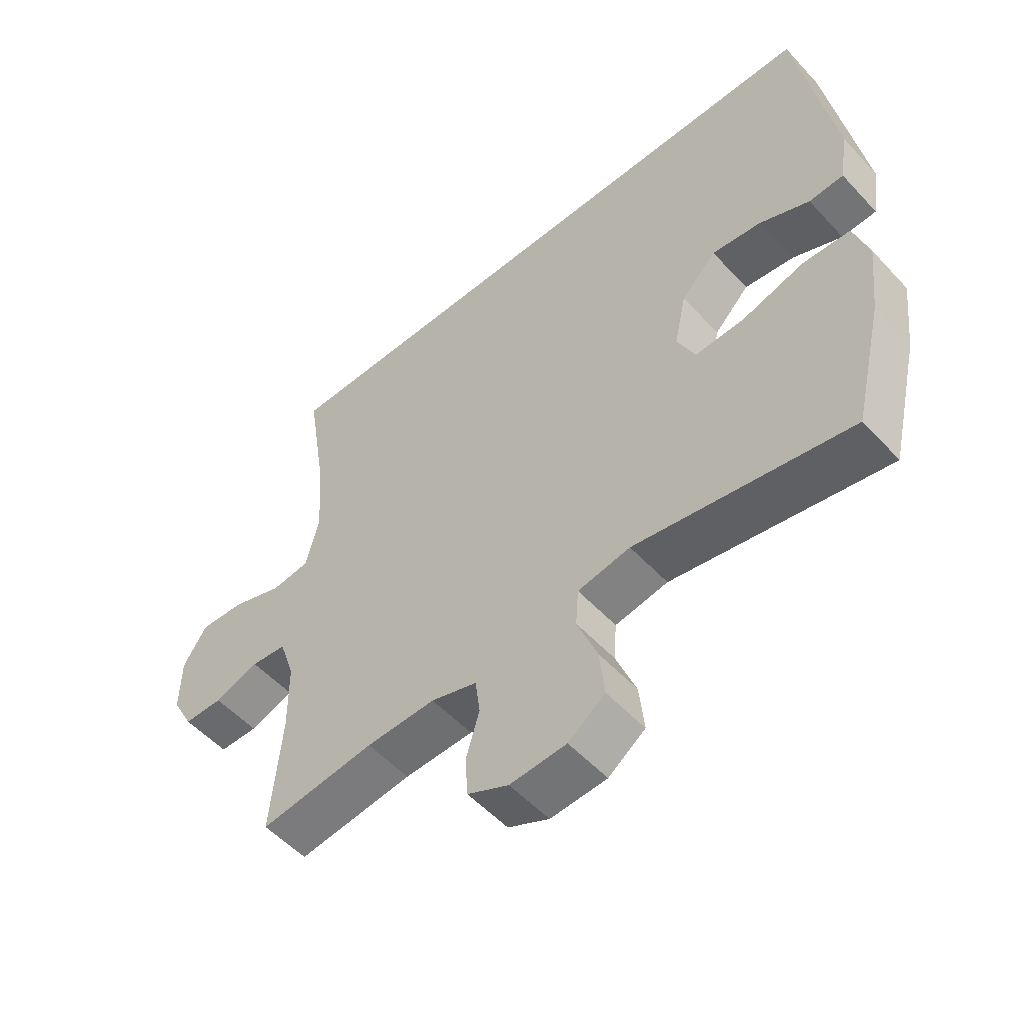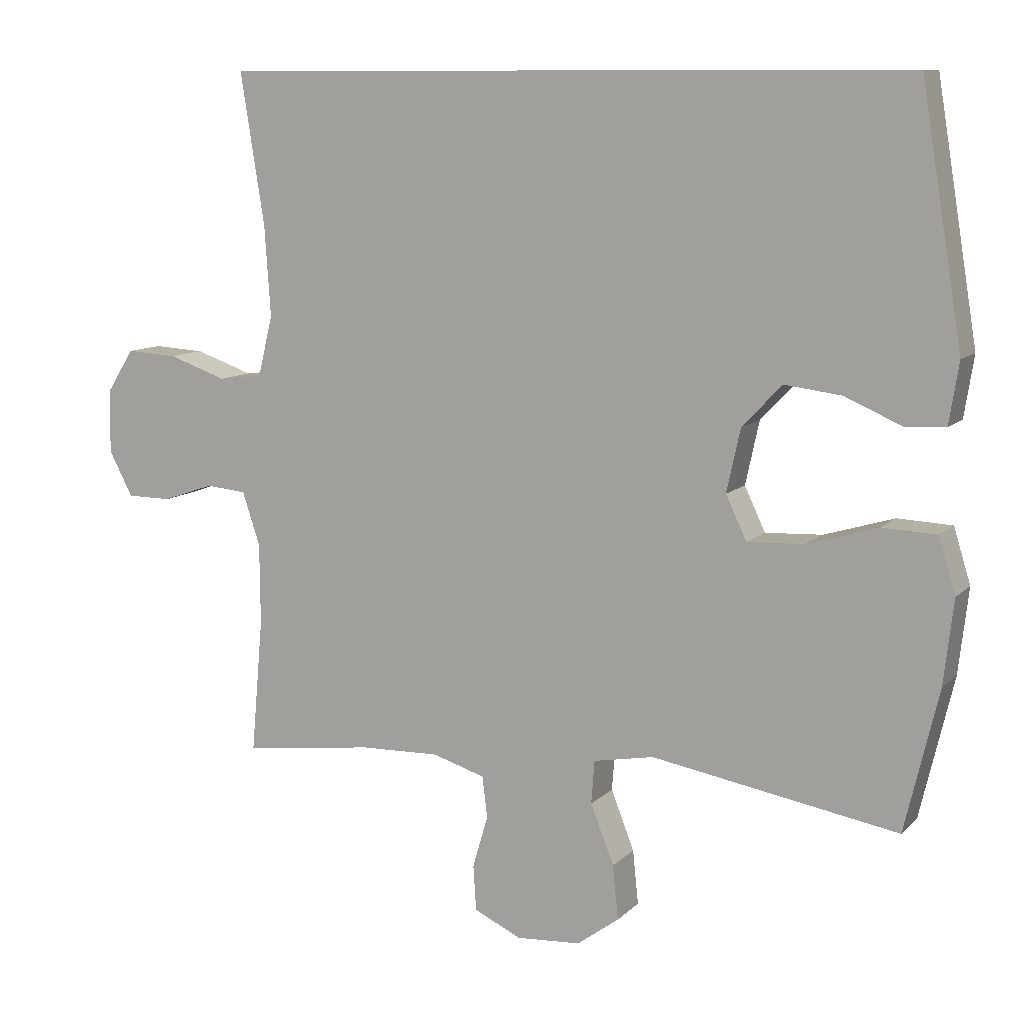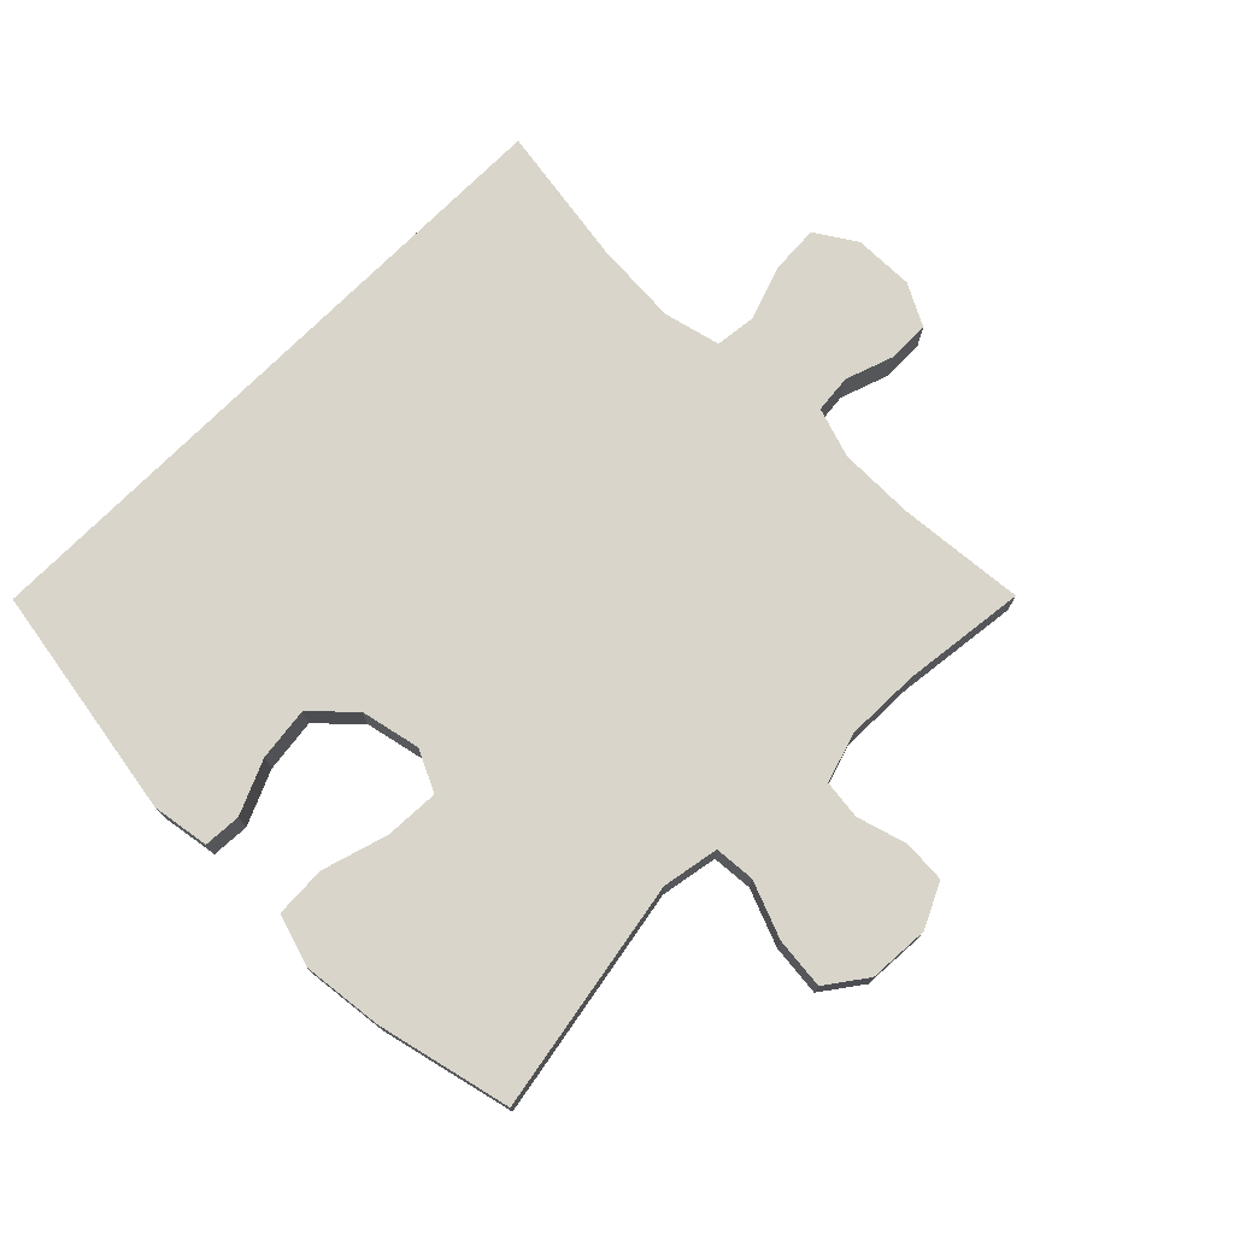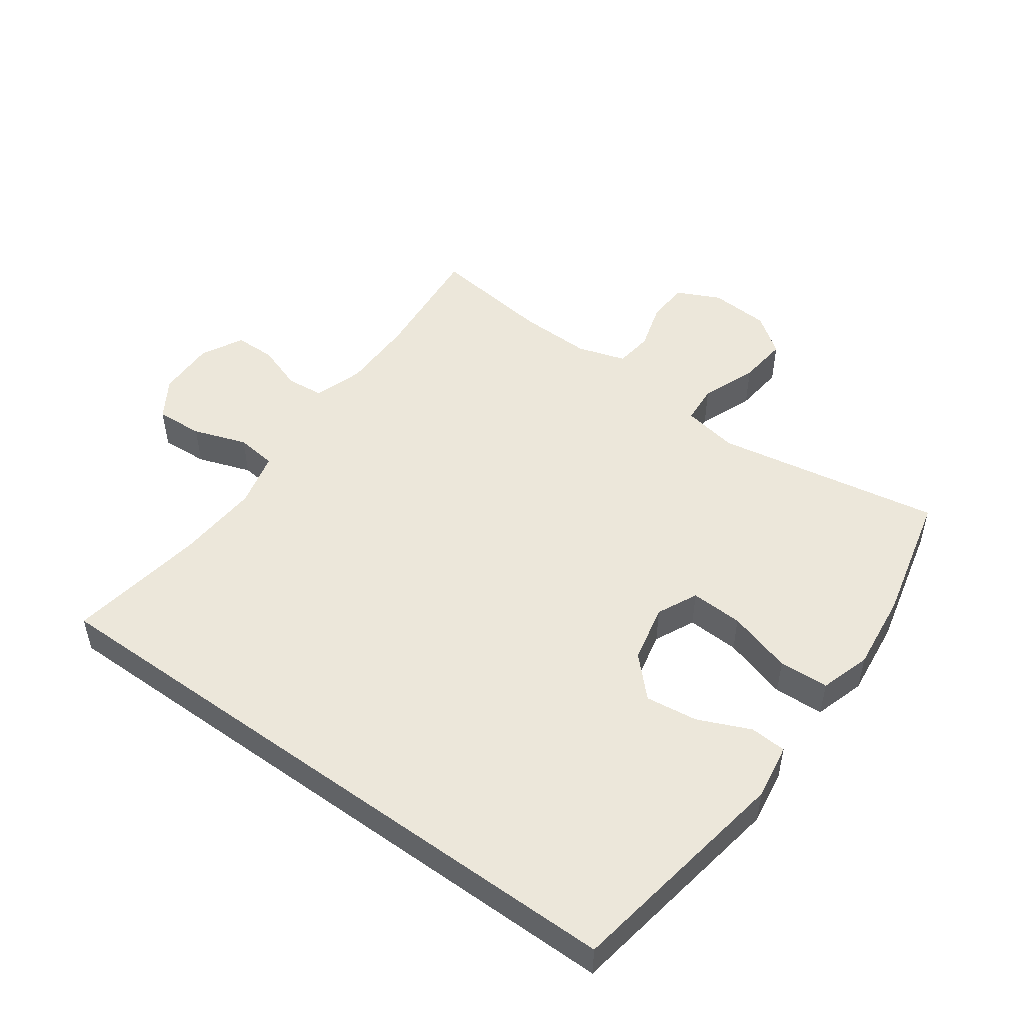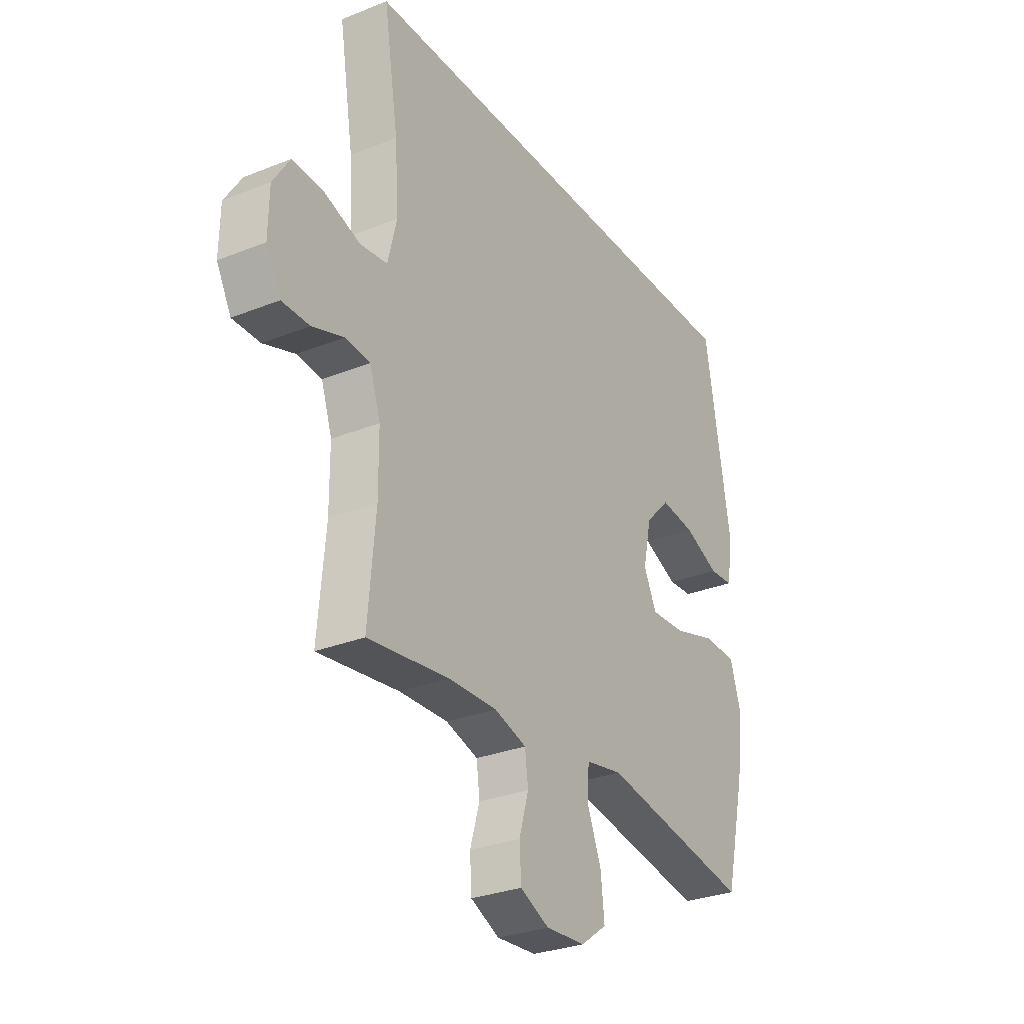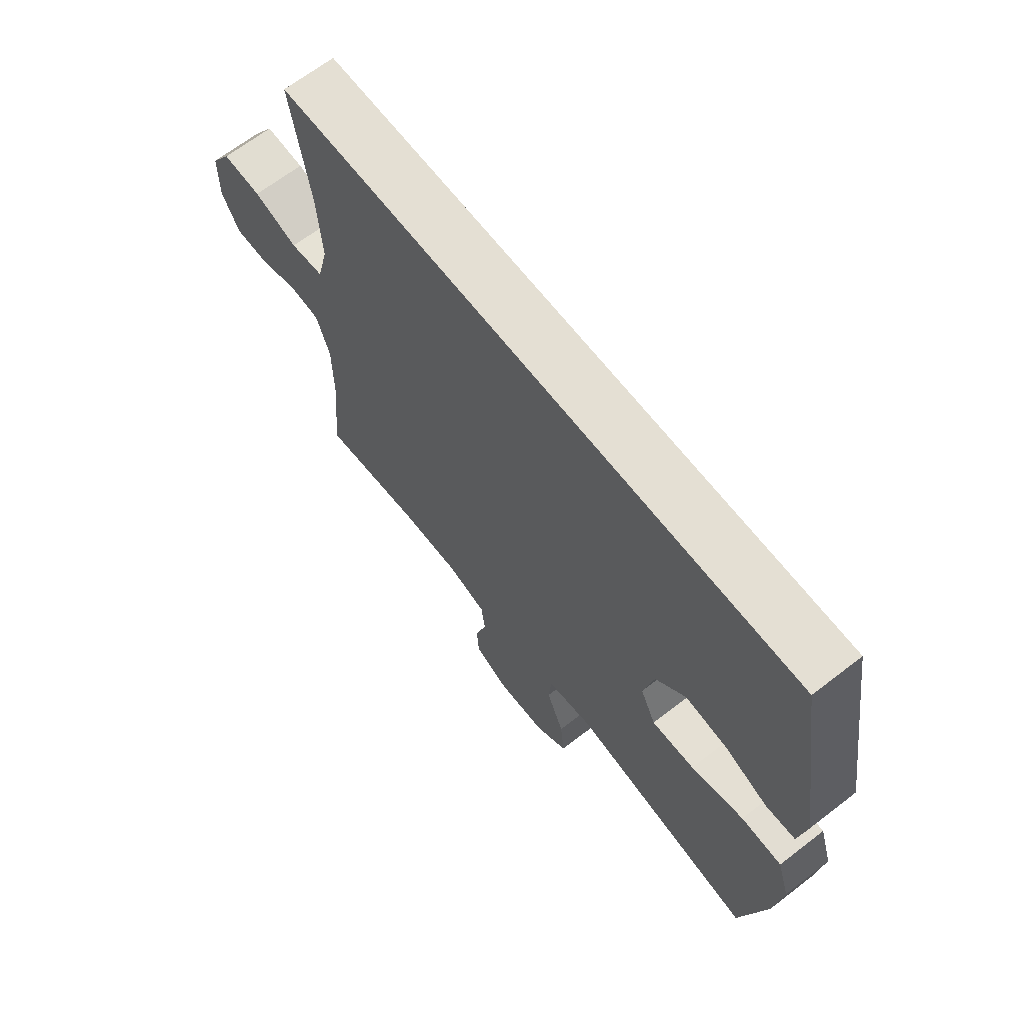
<metadata>
{"format":"obj","ext":"obj","renderer":"f3d","projection":"perspective","resolution":1024,"background":"white","views":[{"elev":-53.5,"azim":41.5,"up":"+Z"},{"elev":10.0,"azim":25.1,"up":"+Z"},{"elev":74.4,"azim":134.8,"up":"+Y"},{"elev":50.6,"azim":35.8,"up":"+Y"},{"elev":-29.5,"azim":-59.4,"up":"+Z"},{"elev":66.5,"azim":52.2,"up":"+Z"}]}
</metadata>
<code>
o path9152
v -0.2888 0.0375 -0.4518
v -0.1739 0.0375 -0.4489
v -0.09758 0.0375 -0.4726
v -0.09009 0.0375 -0.5323
v -0.1124 0.0375 -0.6086
v -0.1082 0.0375 -0.6742
v -0.04005 0.0375 -0.7065
v 0.05347 0.0375 -0.7006
v 0.1148 0.0375 -0.6559
v 0.1066 0.0375 -0.5772
v 0.07278 0.0375 -0.4907
v 0.07755 0.0375 -0.4282
v 0.1649 0.0375 -0.4122
v 0.522 0.0375 -0.4754
v 0.5708 0.0375 -0.2699
v 0.585 0.0375 -0.147
v 0.5605 0.0375 -0.06716
v 0.4818 0.0375 -0.06346
v 0.3798 0.0375 -0.09392
v 0.2971 0.0375 -0.09767
v 0.2671 0.0375 -0.03396
v 0.287 0.0375 0.05769
v 0.3451 0.0375 0.1176
v 0.4273 0.0375 0.1071
v 0.5102 0.0375 0.07084
v 0.5676 0.0375 0.07437
v 0.5817 0.0375 0.1627
v 0.522 0.0375 0.5263
v -0.4799 0.0375 0.5263
v -0.4451 0.0375 0.3075
v -0.4363 0.0375 0.1759
v -0.4578 0.0375 0.0886
v -0.5216 0.0375 0.08088
v -0.6058 0.0375 0.1102
v -0.6802 0.0375 0.1148
v -0.7198 0.0375 0.05233
v -0.7213 0.0375 -0.03999
v -0.6867 0.0375 -0.1053
v -0.622 0.0375 -0.1059
v -0.5478 0.0375 -0.0803
v -0.489 0.0375 -0.08611
v -0.4635 0.0375 -0.1632
v -0.4626 0.0375 -0.2802
v -0.4799 0.0375 -0.4754
v -0.2888 -0.0375 -0.4518
v -0.1739 -0.0375 -0.4489
v -0.09758 -0.0375 -0.4726
v -0.09009 -0.0375 -0.5323
v -0.1124 -0.0375 -0.6086
v -0.1082 -0.0375 -0.6742
v -0.04005 -0.0375 -0.7065
v 0.05347 -0.0375 -0.7006
v 0.1148 -0.0375 -0.6559
v 0.1066 -0.0375 -0.5772
v 0.07278 -0.0375 -0.4907
v 0.07755 -0.0375 -0.4282
v 0.1649 -0.0375 -0.4122
v 0.522 -0.0375 -0.4754
v 0.5708 -0.0375 -0.2699
v 0.585 -0.0375 -0.147
v 0.5605 -0.0375 -0.06716
v 0.4818 -0.0375 -0.06346
v 0.3798 -0.0375 -0.09392
v 0.2971 -0.0375 -0.09767
v 0.2671 -0.0375 -0.03396
v 0.287 -0.0375 0.05769
v 0.3451 -0.0375 0.1176
v 0.4273 -0.0375 0.1071
v 0.5102 -0.0375 0.07084
v 0.5676 -0.0375 0.07437
v 0.5817 -0.0375 0.1627
v 0.522 -0.0375 0.5263
v -0.4799 -0.0375 0.5263
v -0.4451 -0.0375 0.3075
v -0.4363 -0.0375 0.1759
v -0.4578 -0.0375 0.0886
v -0.5216 -0.0375 0.08088
v -0.6058 -0.0375 0.1102
v -0.6802 -0.0375 0.1148
v -0.7198 -0.0375 0.05233
v -0.7213 -0.0375 -0.03999
v -0.6867 -0.0375 -0.1053
v -0.622 -0.0375 -0.1059
v -0.5478 -0.0375 -0.0803
v -0.489 -0.0375 -0.08611
v -0.4635 -0.0375 -0.1632
v -0.4626 -0.0375 -0.2802
v -0.4799 -0.0375 -0.4754
v -0.1082 0.0375 -0.6742
v -0.1082 0.0375 -0.6742
v -0.04005 0.0375 -0.7065
v 0.05347 0.0375 -0.7006
v 0.1148 0.0375 -0.6559
v -0.1124 0.0375 -0.6086
v 0.1066 0.0375 -0.5772
v -0.09009 0.0375 -0.5323
v 0.07278 0.0375 -0.4907
v -0.09758 0.0375 -0.4726
v -0.09758 0.0375 -0.4726
v 0.07755 0.0375 -0.4282
v 0.07755 0.0375 -0.4282
v -0.1739 0.0375 -0.4489
v -0.4799 0.0375 -0.4754
v -0.4799 0.0375 -0.4754
v -0.2888 0.0375 -0.4518
v 0.1649 0.0375 -0.4122
v 0.522 0.0375 -0.4754
v 0.522 0.0375 -0.4754
v -0.4626 0.0375 -0.2802
v 0.5708 0.0375 -0.2699
v -0.4635 0.0375 -0.1632
v 0.585 0.0375 -0.147
v -0.489 0.0375 -0.08611
v -0.489 0.0375 -0.08611
v 0.3798 0.0375 -0.09392
v 0.2971 0.0375 -0.09767
v 0.2971 0.0375 -0.09767
v 0.5605 0.0375 -0.06716
v 0.5605 0.0375 -0.06716
v -0.6867 0.0375 -0.1053
v -0.6867 0.0375 -0.1053
v -0.622 0.0375 -0.1059
v -0.5478 0.0375 -0.0803
v -0.7213 0.0375 -0.03999
v 0.2671 0.0375 -0.03396
v 0.4818 0.0375 -0.06346
v -0.7198 0.0375 0.05233
v 0.287 0.0375 0.05769
v -0.6802 0.0375 0.1148
v -0.6802 0.0375 0.1148
v 0.3451 0.0375 0.1176
v 0.4273 0.0375 0.1071
v 0.5102 0.0375 0.07084
v 0.5676 0.0375 0.07437
v 0.5676 0.0375 0.07437
v 0.5817 0.0375 0.1627
v -0.6058 0.0375 0.1102
v -0.5216 0.0375 0.08088
v -0.4578 0.0375 0.0886
v -0.4578 0.0375 0.0886
v -0.4363 0.0375 0.1759
v -0.4451 0.0375 0.3075
v -0.4799 0.0375 0.5263
v -0.4799 0.0375 0.5263
v 0.522 0.0375 0.5263
v 0.522 0.0375 0.5263
v -0.1082 -0.0375 -0.6742
v -0.1082 -0.0375 -0.6742
v -0.04005 -0.0375 -0.7065
v 0.05347 -0.0375 -0.7006
v 0.1148 -0.0375 -0.6559
v -0.1124 -0.0375 -0.6086
v 0.1066 -0.0375 -0.5772
v -0.09009 -0.0375 -0.5323
v 0.07278 -0.0375 -0.4907
v -0.09758 -0.0375 -0.4726
v -0.09758 -0.0375 -0.4726
v 0.07755 -0.0375 -0.4282
v 0.07755 -0.0375 -0.4282
v -0.1739 -0.0375 -0.4489
v -0.4799 -0.0375 -0.4754
v -0.4799 -0.0375 -0.4754
v -0.2888 -0.0375 -0.4518
v 0.1649 -0.0375 -0.4122
v 0.522 -0.0375 -0.4754
v 0.522 -0.0375 -0.4754
v -0.4626 -0.0375 -0.2802
v 0.5708 -0.0375 -0.2699
v -0.4635 -0.0375 -0.1632
v 0.585 -0.0375 -0.147
v -0.489 -0.0375 -0.08611
v -0.489 -0.0375 -0.08611
v 0.3798 -0.0375 -0.09392
v 0.2971 -0.0375 -0.09767
v 0.2971 -0.0375 -0.09767
v 0.5605 -0.0375 -0.06716
v 0.5605 -0.0375 -0.06716
v -0.6867 -0.0375 -0.1053
v -0.6867 -0.0375 -0.1053
v -0.622 -0.0375 -0.1059
v -0.5478 -0.0375 -0.0803
v -0.7213 -0.0375 -0.03999
v 0.2671 -0.0375 -0.03396
v 0.4818 -0.0375 -0.06346
v -0.7198 -0.0375 0.05233
v 0.287 -0.0375 0.05769
v -0.6802 -0.0375 0.1148
v -0.6802 -0.0375 0.1148
v 0.3451 -0.0375 0.1176
v 0.4273 -0.0375 0.1071
v 0.5102 -0.0375 0.07084
v 0.5676 -0.0375 0.07437
v 0.5676 -0.0375 0.07437
v 0.5817 -0.0375 0.1627
v -0.6058 -0.0375 0.1102
v -0.5216 -0.0375 0.08088
v -0.4578 -0.0375 0.0886
v -0.4578 -0.0375 0.0886
v -0.4363 -0.0375 0.1759
v -0.4451 -0.0375 0.3075
v -0.4799 -0.0375 0.5263
v -0.4799 -0.0375 0.5263
v 0.522 -0.0375 0.5263
v 0.522 -0.0375 0.5263
f 201 189 203
f 195 181 196
f 183 158 174
f 197 183 199
f 199 186 200
f 196 181 171
f 203 189 190
f 168 173 164
f 154 155 156
f 155 154 153
f 171 169 197
f 158 156 155
f 149 152 147
f 185 182 195
f 203 190 194
f 153 150 151
f 173 168 170
f 168 164 165
f 156 158 160
f 181 195 180
f 169 160 183
f 173 170 184
f 158 164 174
f 182 180 195
f 183 160 158
f 184 170 176
f 197 169 183
f 180 182 178
f 186 189 200
f 190 191 194
f 199 183 186
f 167 160 169
f 149 153 152
f 187 185 195
f 163 167 161
f 196 171 197
f 153 149 150
f 174 164 173
f 194 191 192
f 200 189 201
f 160 167 163
f 154 152 153
f 90 7 51 148
f 7 8 52 51
f 8 9 53 52
f 5 6 50 49
f 9 10 54 53
f 4 5 49 48
f 10 11 55 54
f 99 4 48 157
f 11 101 159 55
f 2 3 47 46
f 104 1 45 162
f 1 2 46 45
f 13 108 166 57
f 12 13 57 56
f 43 44 88 87
f 14 15 59 58
f 42 43 87 86
f 15 16 60 59
f 114 42 86 172
f 19 117 175 63
f 16 119 177 60
f 121 39 83 179
f 39 40 84 83
f 37 38 82 81
f 20 21 65 64
f 18 19 63 62
f 17 18 62 61
f 40 41 85 84
f 36 37 81 80
f 21 22 66 65
f 130 36 80 188
f 22 23 67 66
f 24 25 69 68
f 25 135 193 69
f 26 27 71 70
f 34 35 79 78
f 33 34 78 77
f 140 33 77 198
f 31 32 76 75
f 23 24 68 67
f 30 31 75 74
f 144 30 74 202
f 146 29 73 204
f 27 28 72 71
f 143 145 131
f 137 138 123
f 125 116 100
f 139 141 125
f 141 142 128
f 138 113 123
f 145 132 131
f 110 106 115
f 96 98 97
f 97 95 96
f 113 139 111
f 100 97 98
f 91 89 94
f 127 137 124
f 145 136 132
f 95 93 92
f 115 112 110
f 110 107 106
f 98 102 100
f 123 122 137
f 111 125 102
f 115 126 112
f 100 116 106
f 124 137 122
f 125 100 102
f 126 118 112
f 139 125 111
f 122 120 124
f 128 142 131
f 132 136 133
f 141 128 125
f 109 111 102
f 91 94 95
f 129 137 127
f 105 103 109
f 138 139 113
f 95 92 91
f 116 115 106
f 136 134 133
f 142 143 131
f 102 105 109
f 96 95 94

</code>
